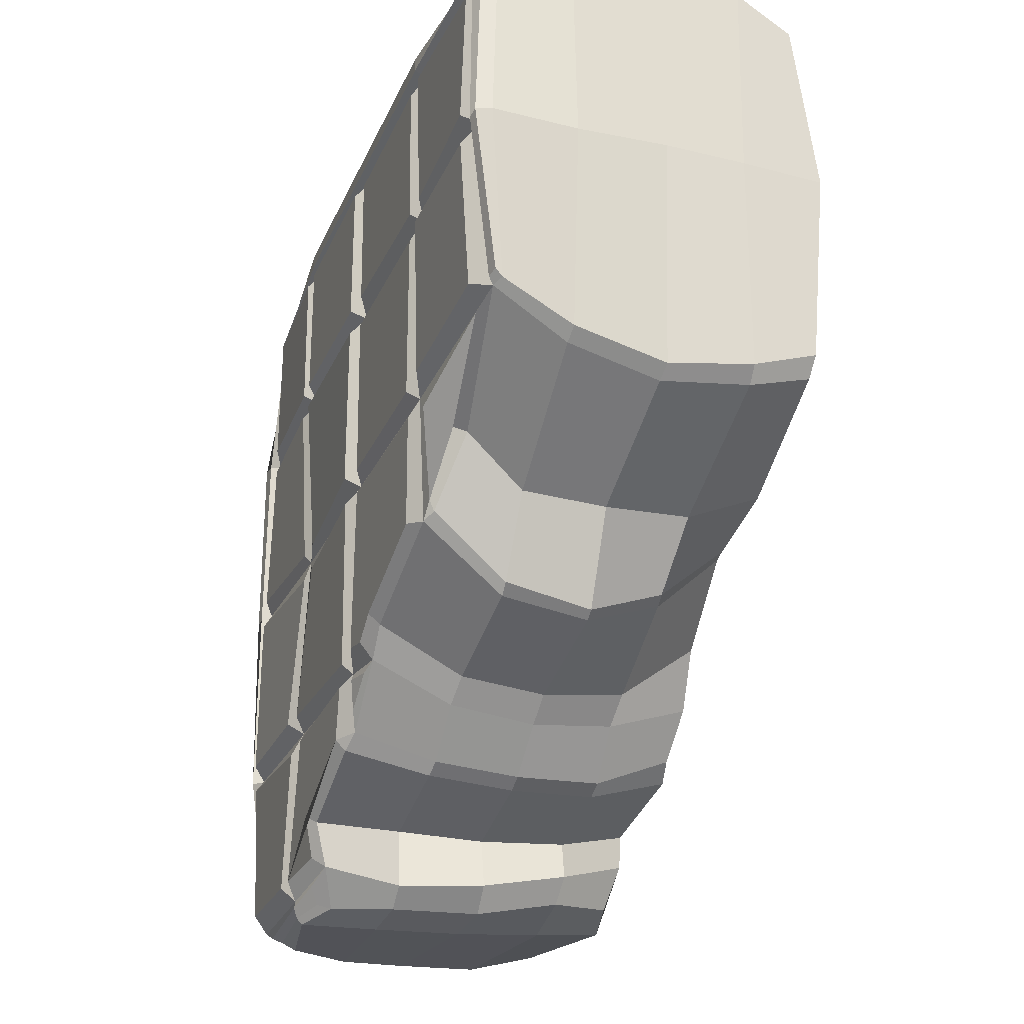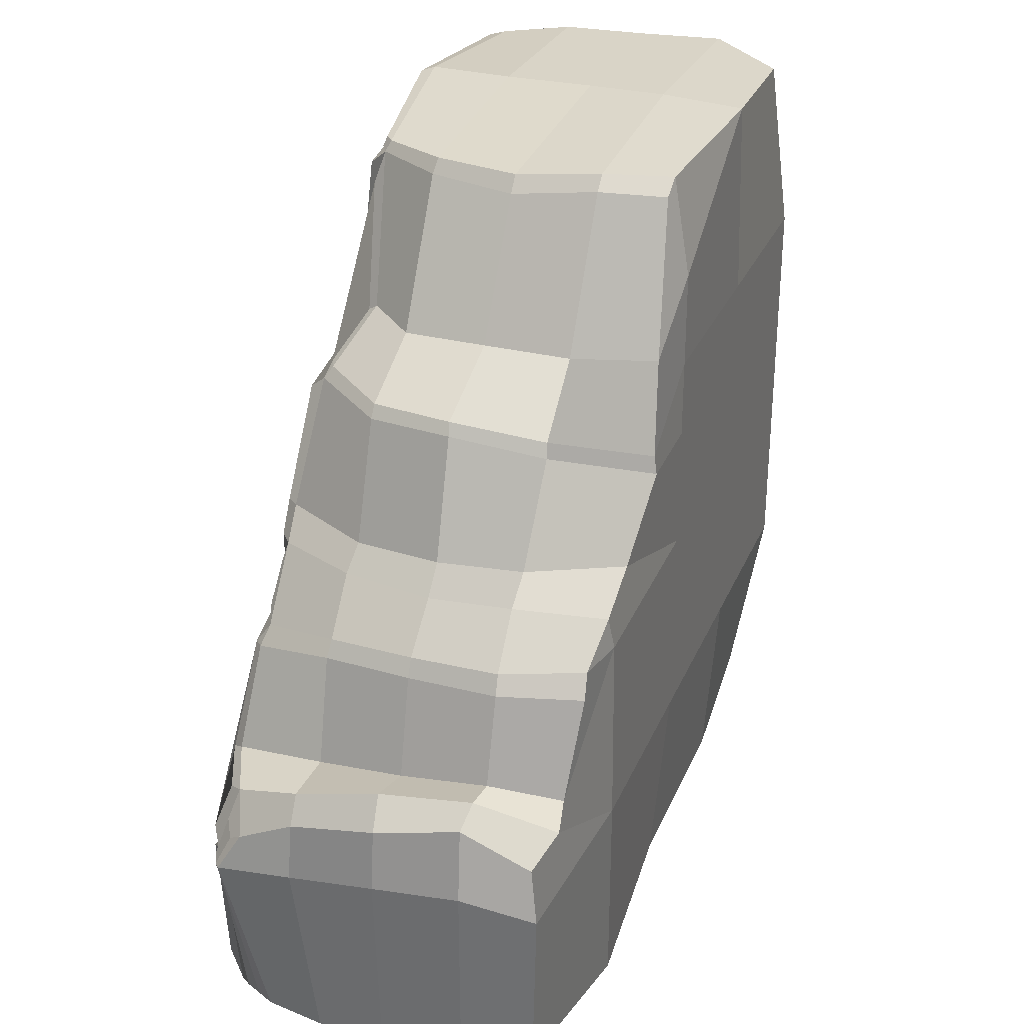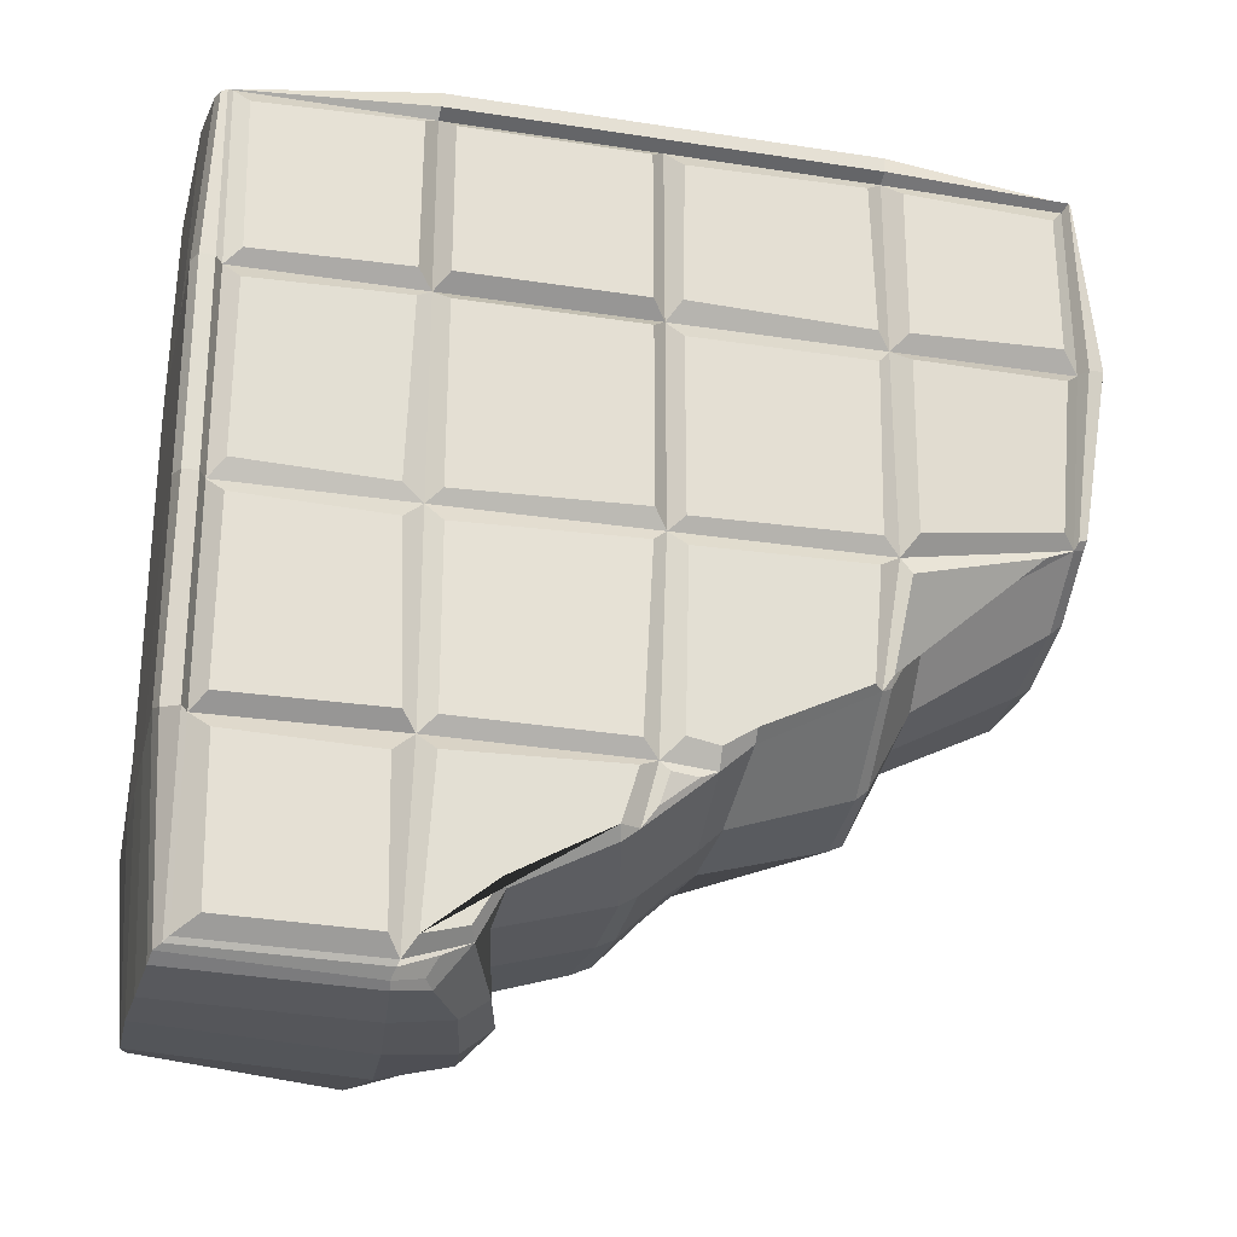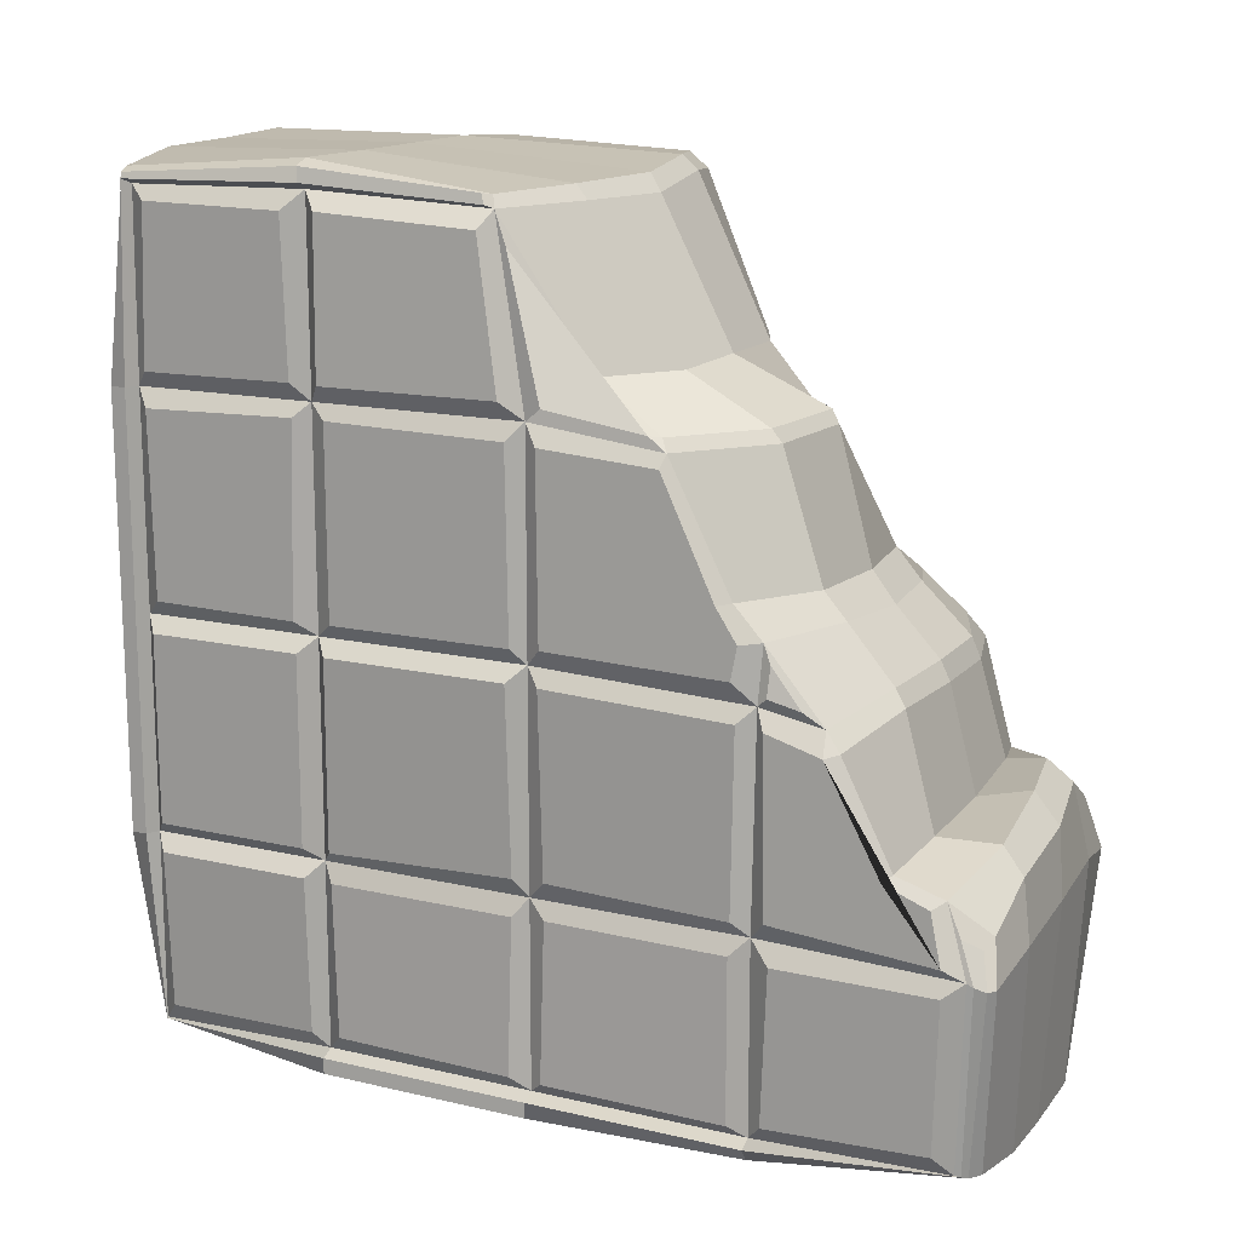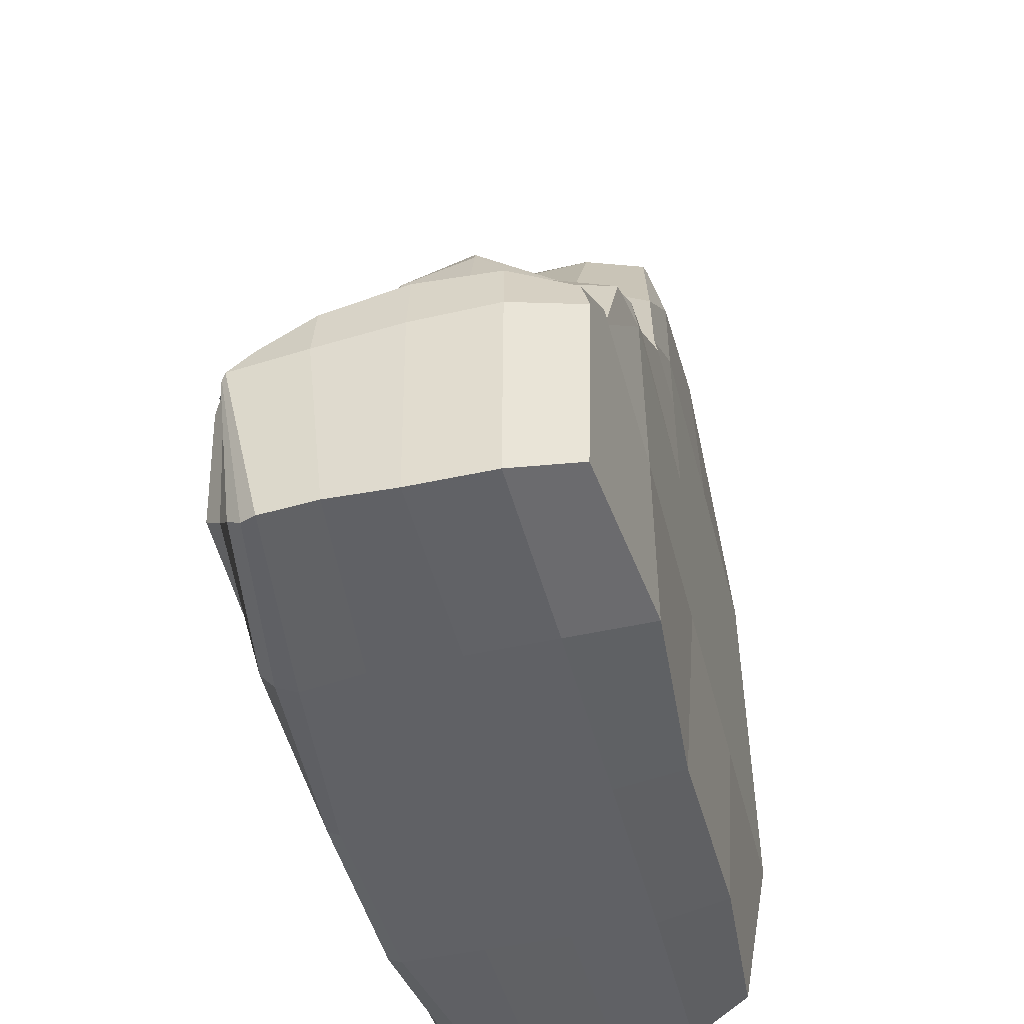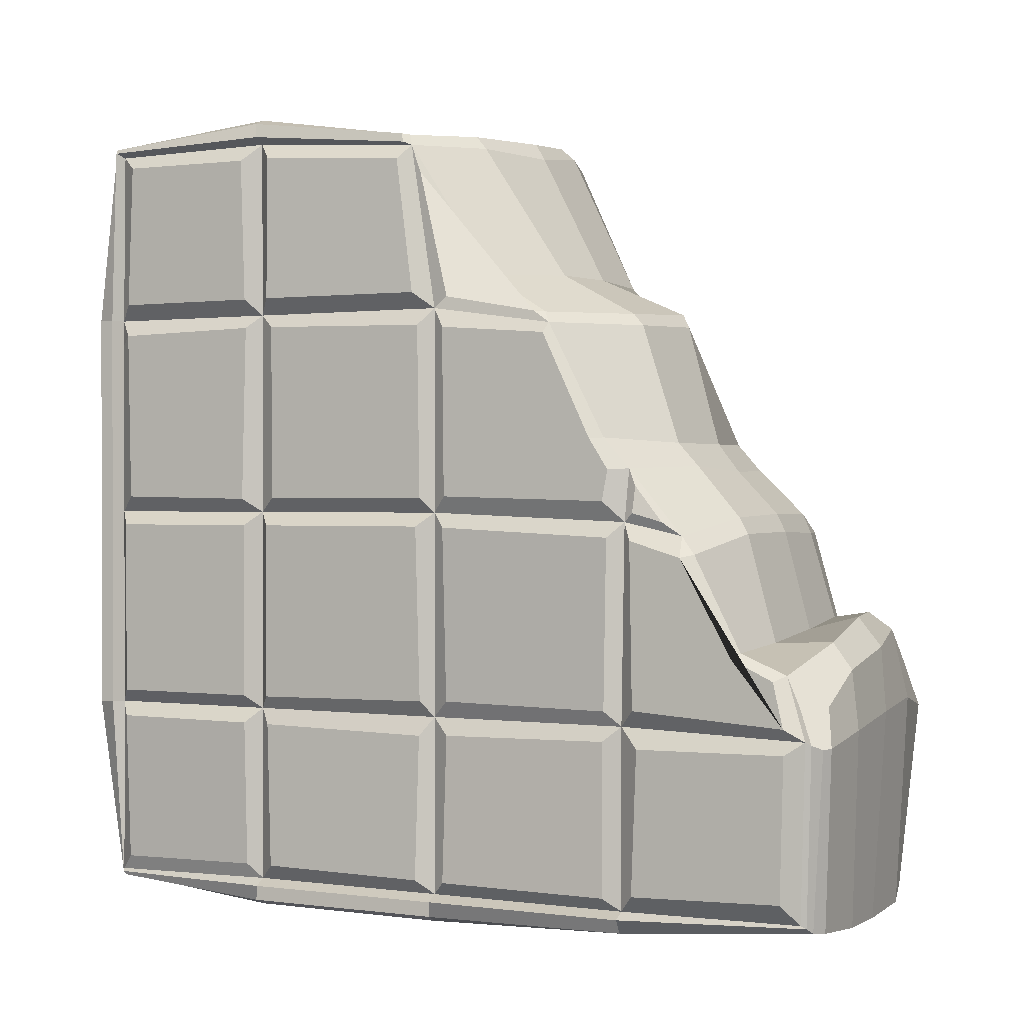
<metadata>
{"format":"obj","ext":"obj","renderer":"f3d","projection":"perspective","resolution":1024,"background":"white","views":[{"elev":-25.6,"azim":160.4,"up":"+Z"},{"elev":29.6,"azim":-159.8,"up":"+Y"},{"elev":-25.9,"azim":76.3,"up":"+Z"},{"elev":14.8,"azim":116.6,"up":"+Y"},{"elev":-48.1,"azim":-165.8,"up":"+Y"},{"elev":0.5,"azim":116.9,"up":"+Y"}]}
</metadata>
<code>
o broken_wall_3
v 0.1651 6.794 6.855
v 3.084 6.786 6.792
v 0.2284 0.2007 6.75
v 2.994 0.1713 6.787
v 2.839 0.1941 0.2089
v 0.1908 0.1513 0.253
v 2.902 6.713 3.862
v 3.108 6.823 5.25
v 3.108 0.1774 1.75
v 3.108 0.1774 3.5
v 3.092 0.1727 5.257
v 0.04701 6.948 5.234
v 0.1682 6.887 3.581
v 0.1117 0.1231 5.23
v 0.1328 0.05978 3.47
v 0 0 1.75
v 0 1.75 7
v 0 3.5 7
v 0 5.25 7
v 3.108 5.25 6.823
v 3.108 3.5 6.823
v 3.108 1.75 6.823
v 3.005 1.679 0.1119
v 0.1084 1.757 0.1017
v 0 5.25 5.25
v 0 3.5 5.25
v 0 1.75 5.25
v 0 5.25 3.5
v 0 3.5 3.5
v 0 1.75 3.5
v 0.03508 4.698 2.8
v -0 3.475 1.684
v 0 1.75 1.75
v 3 3.431 1.722
v 3 1.75 1.75
v 3 5.25 3.5
v 3 3.5 3.5
v 3 1.75 3.5
v 3 5.25 5.25
v 3 3.5 5.25
v 3 1.75 5.25
v 3.102 6.94 5.253
v 3.021 6.828 6.825
v 3.108 1.75 6.947
v 2.907 0.125 6.818
v 3.108 0.05257 5.25
v 2.965 1.645 0.02883
v 2.727 0.1399 0.1919
v 2.874 6.792 3.897
v 2.983 0.04411 1.773
v 3.108 0.05257 3.5
v 3.108 5.25 6.947
v 3.108 3.5 6.947
v 3.09 5.391 5.382
v 3.125 6.622 5.397
v 3.092 6.636 6.602
v 3.124 5.386 6.626
v 2.888 5.206 2.61
v 2.915 6.438 3.685
v 3.001 5.347 3.383
v 3.078 5.388 3.68
v 3.017 6.551 3.863
v 3.123 6.63 5.117
v 3.119 5.39 5.132
v 3.104 0.3532 3.636
v 3.029 1.584 3.638
v 3.116 1.622 5.127
v 3.07 0.3603 5.124
v 3.028 1.88 3.631
v 3.129 3.382 3.618
v 3.129 3.382 5.132
v 3.129 1.868 5.132
v 3.083 3.625 3.602
v 3.078 5.107 3.627
v 3.089 5.136 5.099
v 3.097 3.623 5.091
v 3.129 0.3478 1.868
v 3.129 1.632 1.868
v 3.024 1.597 3.373
v 3.12 0.3541 3.36
v 3.109 1.88 1.863
v 3.071 3.302 1.857
v 3.111 3.374 3.365
v 3.03 1.89 3.371
v 3.078 3.602 1.893
v 3.024 5.011 2.459
v 3.052 5.084 3.399
v 3.078 3.64 3.368
v 3.068 0.4078 0.3528
v 3.112 1.597 0.3072
v 3.071 1.578 1.588
v 3.113 0.3779 1.614
v 3.102 1.805 0.3145
v 3.078 3.278 1.647
v 3.065 1.889 1.628
v 3.035 3.504 1.64
v 3.077 0.3615 5.367
v 3.117 1.625 5.37
v 3.129 1.632 6.652
v 3.064 0.3368 6.655
v 3.129 1.868 5.368
v 3.129 3.382 5.368
v 3.129 3.382 6.652
v 3.129 1.868 6.652
v 3.096 3.616 5.406
v 3.093 5.137 5.367
v 3.101 5.106 6.648
v 3.112 3.637 6.61
v 2.973 6.989 5.254
v 2.885 6.86 6.877
v 3 1.75 7
v 2.732 0.09269 6.885
v 2.984 4e-06 5.248
v 2.918 1.653 -0.02478
v 2.593 0.1204 0.1362
v 2.813 6.783 3.836
v 2.811 0.008347 1.836
v 3 0 3.5
v 3 5.25 7
v 3 3.5 7
v 3 6.77 5.25
v 3.016 6.748 6.739
v 3 1.75 6.77
v 3.032 0.2085 6.752
v 3 0.2299 5.25
v 3 1.7 0.1653
v 2.904 0.229 0.2366
v 2.858 6.686 3.804
v 3 0.2299 1.75
v 3 0.2299 3.5
v 3 5.25 6.77
v 3 3.5 6.77
v 2.905 5.102 2.459
v 3.068 3.863 1.847
v 2.984 3.728 1.634
v 2.848 1.894 0.1004
v 2.866 2.209 0.3647
v 2.983 2.165 0.4423
v 2.937 3.316 1.24
v 2.927 1.976 0.2392
v 2.992 3.432 1.397
v 3.06 3.145 1.212
v 2.954 3.871 1.702
v 3.074 4.12 2.012
v 3.098 2.346 0.7562
v 2.779 5.465 3.172
v 0.09035 3.475 1.249
v 0.1976 2.175 0.2217
v 0.04151 3.767 1.636
v 0.04649 3.995 2.131
v 0.1374 2.463 0.8375
v 0.06998 5.514 2.94
v 2.735 1.963 0.05928
v 0 6.06 3.5
v 0.00824 4.539 2.79
v 0.05988 3.302 1.103
v 2.977 3.17 1.117
v 3.006 2.386 0.7056
v 2.971 4.127 1.924
v 2.844 5.196 2.521
v 2.679 5.541 3.111
v 0.09221 2.326 0.5939
v 0.1782 6.765 3.422
v 2.256 6.95 6.95
v 1.494 6.96 6.969
v 0.7445 6.987 6.979
v 2.239 0.03954 6.915
v 1.482 0.03249 6.941
v 0.7775 0.02728 6.991
v 2.09 0.08579 0.07507
v 1.507 0.06587 0.08763
v 0.7832 0.08209 0.106
v 0.75 0 5.25
v 1.5 0 5.25
v 2.25 0 5.25
v 0.75 0 3.5
v 1.5 0 3.5
v 2.25 0 3.5
v 0.75 0 1.75
v 1.5 0 1.75
v 2.25 0 1.75
v 0.7344 6.912 3.38
v 1.461 6.845 3.288
v 2.233 6.82 3.494
v 0.772 6.99 5.236
v 1.463 6.985 5.255
v 2.24 6.987 5.233
v 2.25 1.734 -0.02942
v 1.5 1.823 -0.02618
v 0.75 1.881 0.01077
v 2.25 1.75 7
v 1.5 1.75 7
v 0.75 1.75 7
v 2.25 3.5 7
v 1.5 3.5 7
v 0.75 3.5 7
v 2.25 5.25 7
v 1.5 5.25 7
v 0.75 5.25 7
v 2.238 2.226 0.03065
v 1.49 2.368 0.01926
v 0.7819 2.475 0.144
v 2.209 5.56 2.643
v 1.486 5.577 2.605
v 0.7431 5.561 2.637
v 2.225 5.201 1.979
v 1.496 5.236 1.824
v 0.7662 5.014 2.152
v 2.221 5.101 1.895
v 1.484 5.126 1.775
v 0.75 4.894 2.094
v 2.228 4.094 1.565
v 1.49 4.094 1.492
v 0.7639 4.099 1.584
v 2.259 3.896 1.373
v 1.497 3.854 1.302
v 0.7865 3.865 1.367
v 2.25 3.464 1.007
v 1.511 3.489 0.9447
v 0.7617 3.479 0.9716
v 2.264 3.327 0.9235
v 1.509 3.335 0.8692
v 0.7545 3.309 0.9
v 2.254 2.428 0.6858
v 1.503 2.501 0.6493
v 0.7514 2.567 0.6796
v 2.25 2.446 0.1879
v 1.517 2.619 0.2115
v 0.7521 2.619 0.364
v 0.7291 6.8 3.249
v 1.468 6.702 3.201
v 2.247 6.708 3.395
v 3.108 4.954 6.947
v 0 4.674 5.25
v 0 4.77 7
v 0 4.578 3.5
v 0.75 4.789 7
v 1.5 4.809 7
v 3 4.874 7
v 3 4.847 7
v 3.108 5.019 6.823
v 3 5.025 6.77
v 2.25 4.828 7
v 2.94 4.845 7
f 54 55 56 57
f 199 166 1 19
f 185 12 1 166
f 181 170 115 117
f 188 114 115 170
f 167 175 113 112
f 175 178 118 113
f 178 181 117 118
f 19 1 12 25
f 12 13 154
f 152 31 28 154
f 182 13 12 185
f 58 146 59 60
f 61 62 63 64
f 65 66 67 68
f 69 70 71 72
f 73 74 75 76
f 77 78 79 80
f 81 82 83 84
f 85 134 144 86 87 88
f 89 90 91 92
f 93 138 145 142 94 95
f 15 30 33 16
f 30 29 32 33
f 29 236 155 150
f 14 27 30 15
f 27 26 29 30
f 26 234 236 29
f 3 17 27 14
f 17 18 26 27
f 18 235 234 26
f 200 153 114 188
f 16 33 24 6
f 32 147 156 151
f 32 149 147
f 169 193 17 3
f 193 196 18 17
f 196 237 235 18
f 97 98 99 100
f 101 102 103 104
f 105 106 107 108
f 2 8 42 43
f 4 22 44 45
f 11 4 45 46
f 23 5 48 47
f 8 7 49 42
f 5 9 50 48
f 9 10 51 50
f 10 11 46 51
f 20 2 43 52
f 21 241 233 53
f 22 21 53 44
f 39 121 55 54
f 121 122 56 55
f 122 131 57 56
f 131 39 54 57
f 128 36 60 59
f 36 133 58 60
f 36 128 62 61
f 128 121 63 62
f 121 39 64 63
f 39 36 61 64
f 130 38 66 65
f 38 41 67 66
f 41 125 68 67
f 125 130 65 68
f 38 37 70 69
f 37 40 71 70
f 40 41 72 71
f 41 38 69 72
f 37 36 74 73
f 36 39 75 74
f 39 40 76 75
f 40 37 73 76
f 129 35 78 77
f 35 38 79 78
f 38 130 80 79
f 130 129 77 80
f 35 34 82 81
f 34 37 83 82
f 37 38 84 83
f 38 35 81 84
f 34 143 134 85
f 36 37 88 87
f 37 34 85 88
f 127 126 90 89
f 126 35 91 90
f 35 129 92 91
f 129 127 89 92
f 126 137 138 93
f 34 35 95 94
f 35 126 93 95
f 34 139 141 96
f 125 41 98 97
f 41 123 99 98
f 123 124 100 99
f 124 125 97 100
f 41 40 102 101
f 40 132 103 102
f 132 123 104 103
f 123 41 101 104
f 40 39 106 105
f 39 131 107 106
f 131 242 107
f 132 40 105 108
f 43 42 109 110
f 45 44 111 112
f 46 45 112 113
f 47 48 115 114
f 42 49 116 109
f 48 50 117 115
f 50 51 118 117
f 51 46 113 118
f 52 43 110 119
f 53 233 239 240 120
f 44 53 120 111
f 136 47 114 153
f 8 2 122 121
f 22 4 124 123
f 4 11 125 124
f 5 23 126 127
f 7 8 121 128
f 9 5 127 129
f 10 9 129 130
f 11 10 130 125
f 2 20 131 122
f 20 241 242 131
f 21 22 123 132
f 23 140 137 126
f 136 140 23 47
f 7 128 116 49
f 86 133 36 87
f 142 139 34 94
f 141 135 96
f 135 143 34 96
f 182 230 163 13
f 13 163 152 154
f 144 159 133 86
f 58 160 161 146
f 206 160 133 209
f 134 143 159 144
f 160 58 133
f 218 215 143 139
f 142 157 139
f 145 158 157 142
f 136 153 137 140
f 139 143 135 141
f 146 161 128 59
f 220 223 156 147
f 223 226 151 156
f 211 214 150 155
f 214 217 149 150
f 205 208 31 152
f 145 138 137 158
f 224 158 137 227
f 200 227 137 153
f 163 230 205 152
f 25 12 154 28
f 230 231 204 205
f 232 128 161 203
f 231 232 203 204
f 148 162 229 202
f 202 229 228 201
f 201 228 227 200
f 151 226 229 162
f 226 225 228 229
f 225 224 227 228
f 161 160 206 203
f 203 206 207 204
f 204 207 208 205
f 159 143 215 212
f 212 215 216 213
f 213 216 217 214
f 133 159 212 209
f 209 212 213 210
f 210 213 214 211
f 157 158 224 221
f 221 224 225 222
f 222 225 226 223
f 139 157 221 218
f 218 221 222 219
f 219 222 223 220
f 147 149 217 220
f 220 217 216 219
f 219 216 215 218
f 31 208 211 155
f 208 207 210 211
f 207 206 209 210
f 116 128 232 184
f 184 232 231 183
f 183 231 230 182
f 120 240 244 243 194
f 194 243 238 195
f 195 238 237 196
f 111 120 194 191
f 191 194 195 192
f 192 195 196 193
f 112 111 191 167
f 167 191 192 168
f 168 192 193 169
f 148 202 190 24
f 202 201 189 190
f 201 200 188 189
f 116 184 187 109
f 184 183 186 187
f 183 182 185 186
f 15 16 179 176
f 176 179 180 177
f 177 180 181 178
f 14 15 176 173
f 173 176 177 174
f 174 177 178 175
f 3 14 173 169
f 169 173 174 168
f 168 174 175 167
f 24 190 172 6
f 190 189 171 172
f 189 188 170 171
f 16 6 172 179
f 179 172 171 180
f 180 171 170 181
f 109 187 164 110
f 187 186 165 164
f 186 185 166 165
f 119 110 164 197
f 197 164 165 198
f 198 165 166 199
f 32 29 150 149
f 233 241 20 52
f 237 238 198 199
f 234 235 19 25
f 235 237 199 19
f 236 234 25 28
f 155 236 28 31
f 243 244 239 119 197
f 239 244 240
f 242 241 21 132
f 107 242 132 108
f 238 243 197 198
f 239 233 52 119
f 33 32 151 162
f 24 33 162 148

</code>
